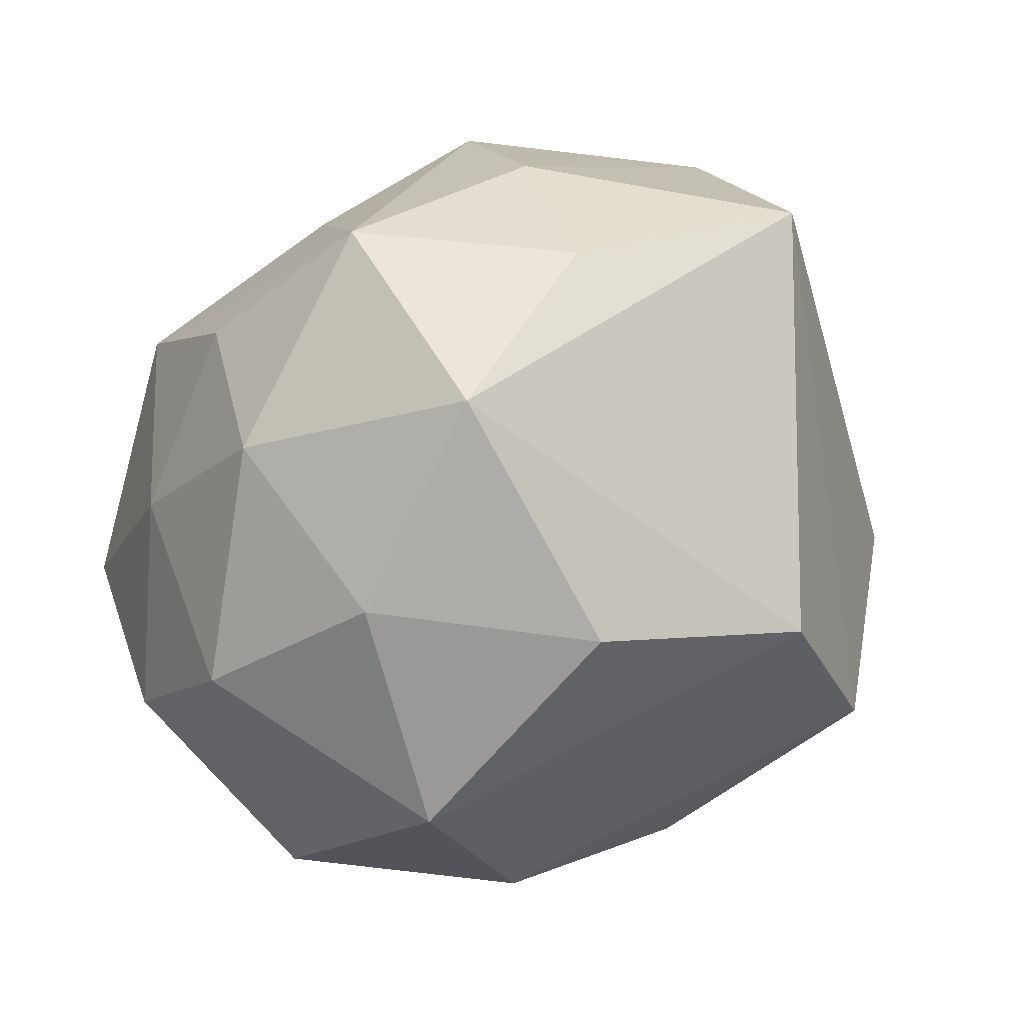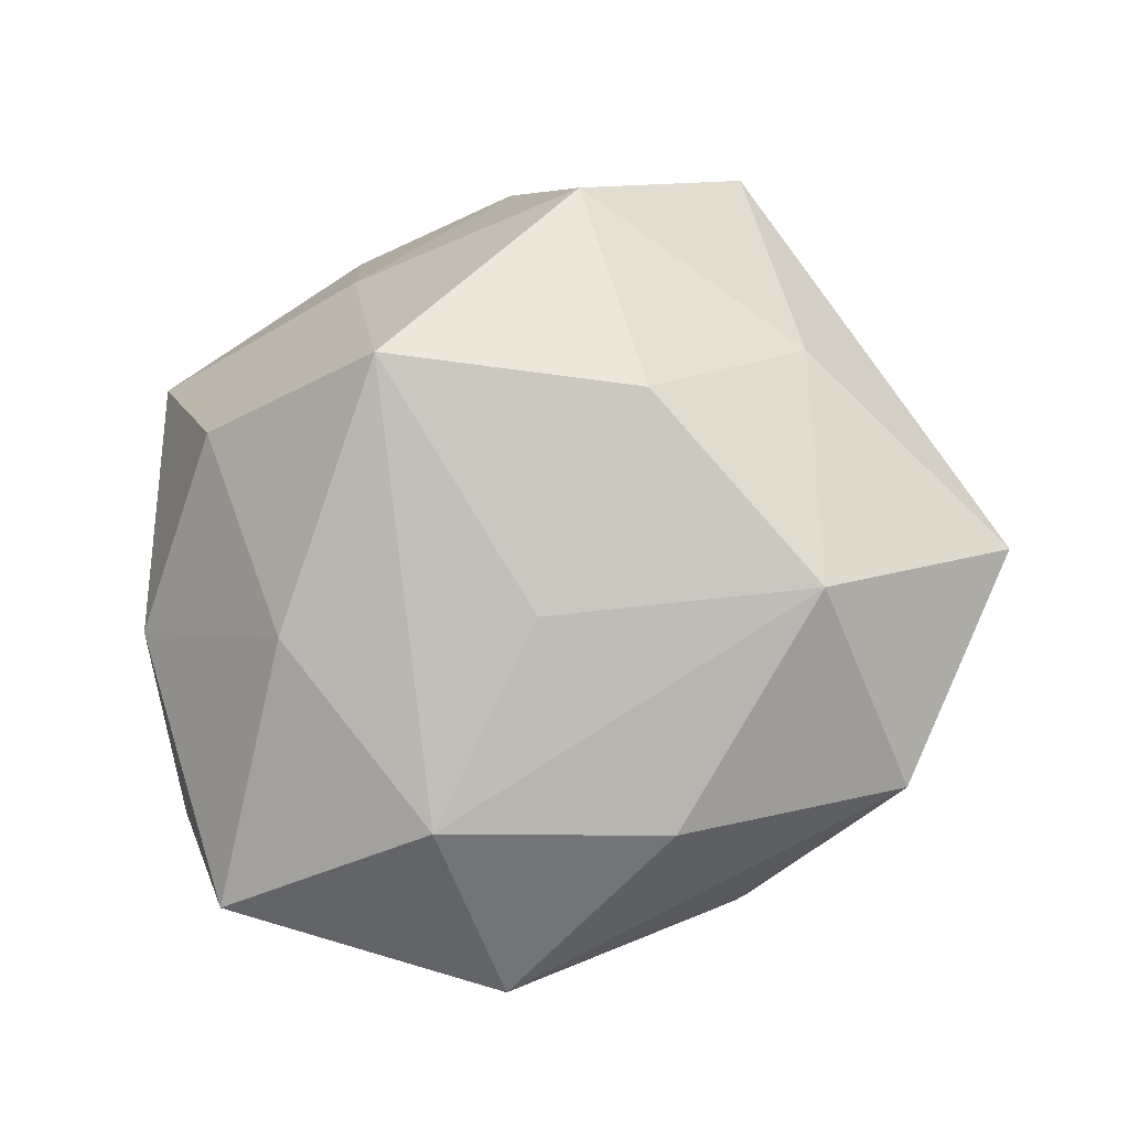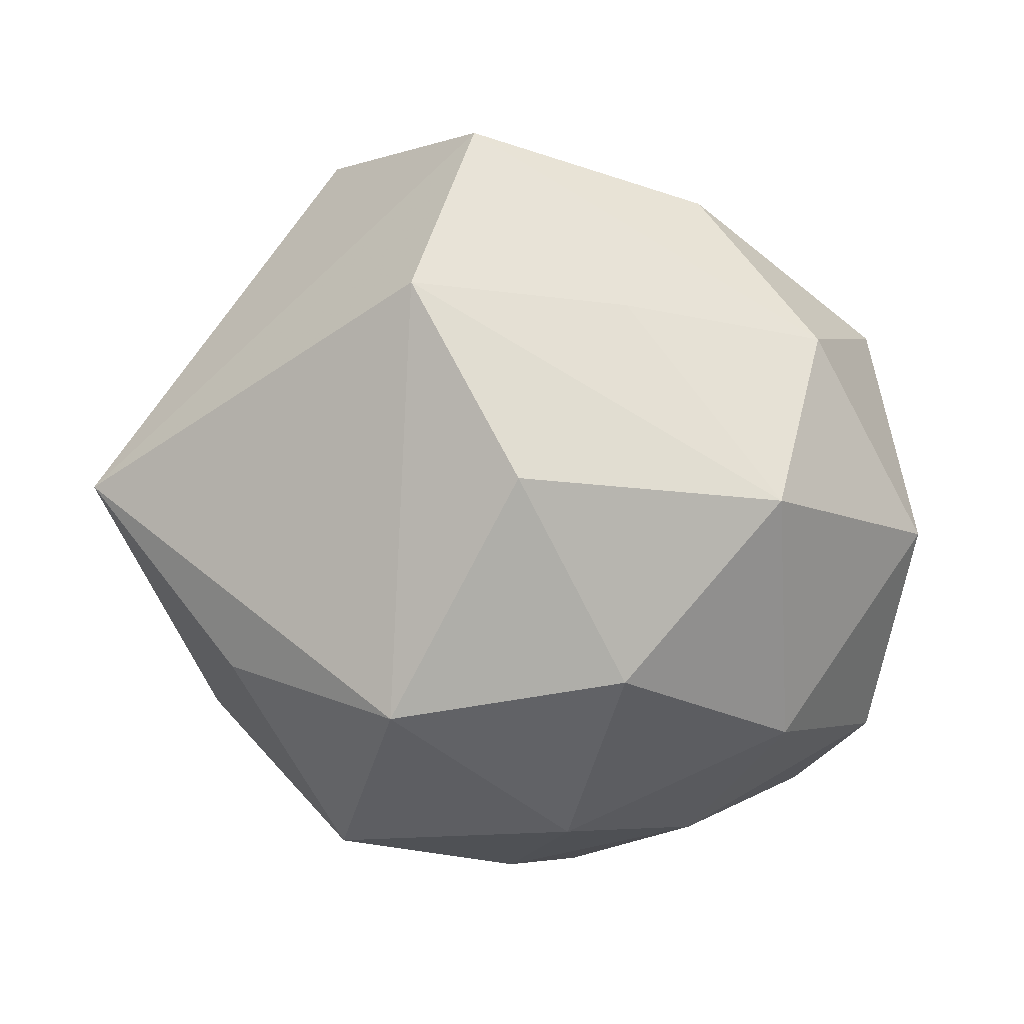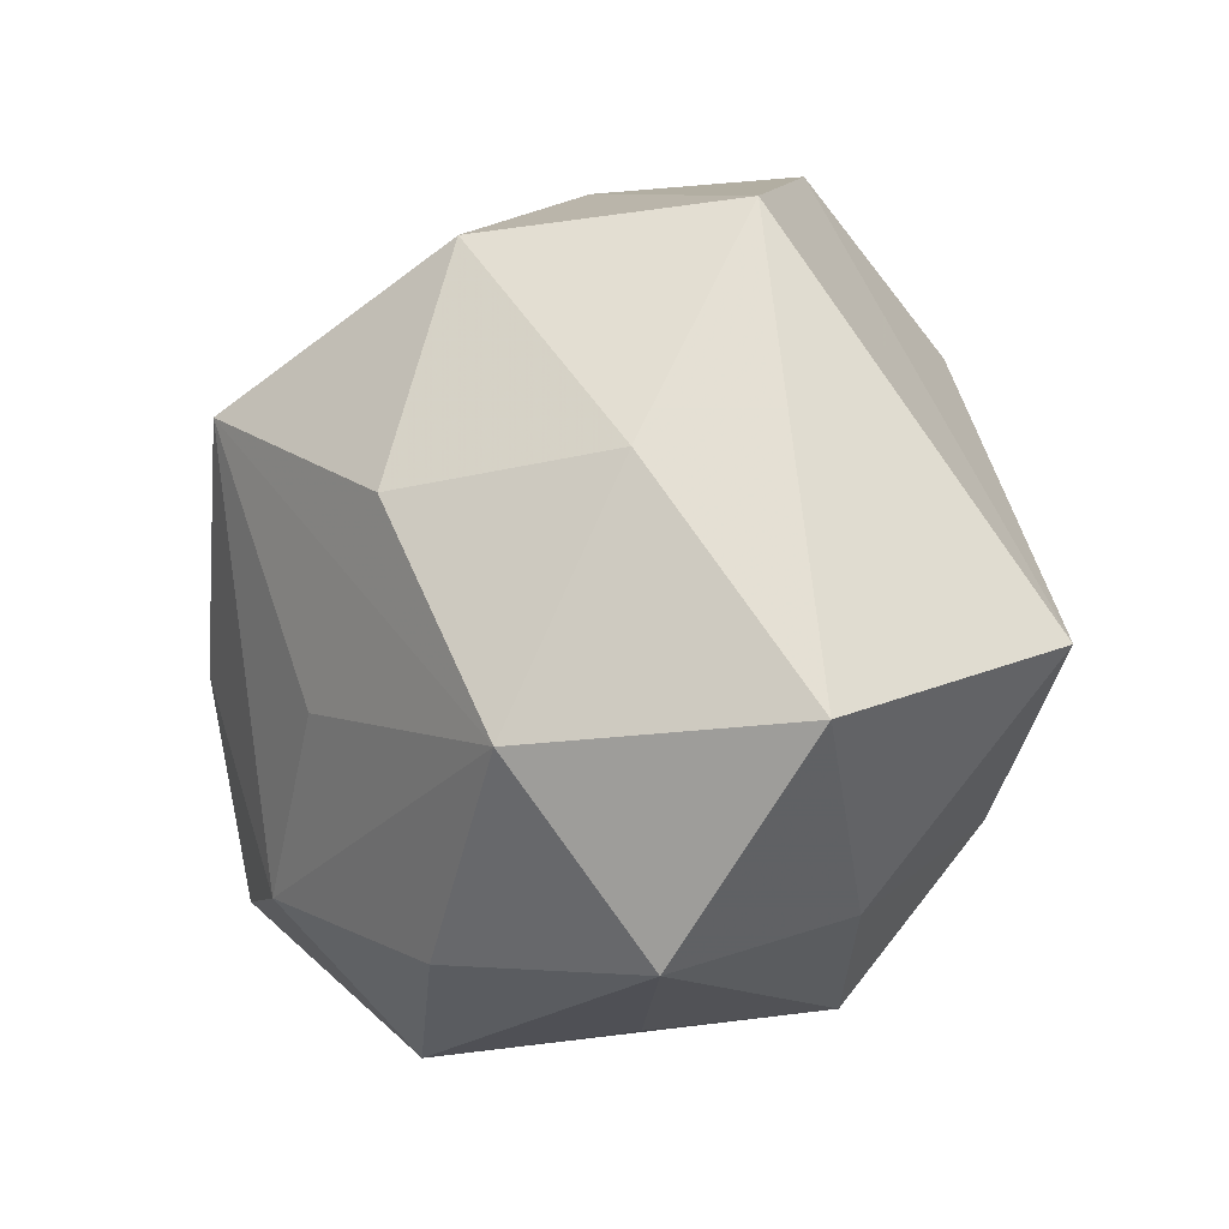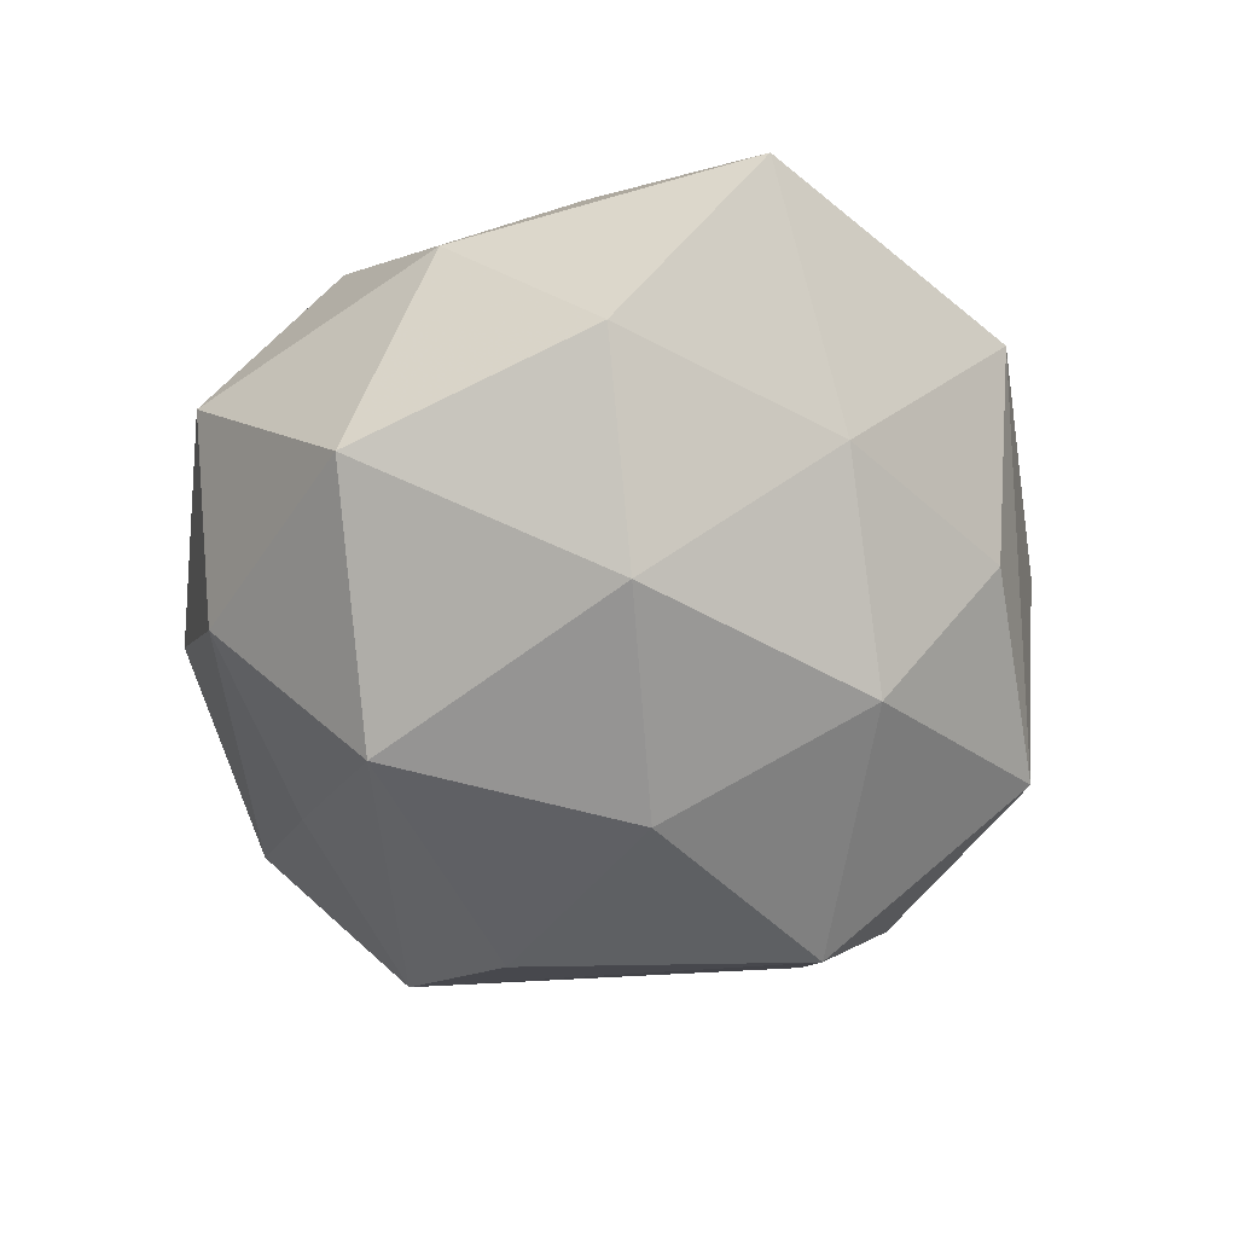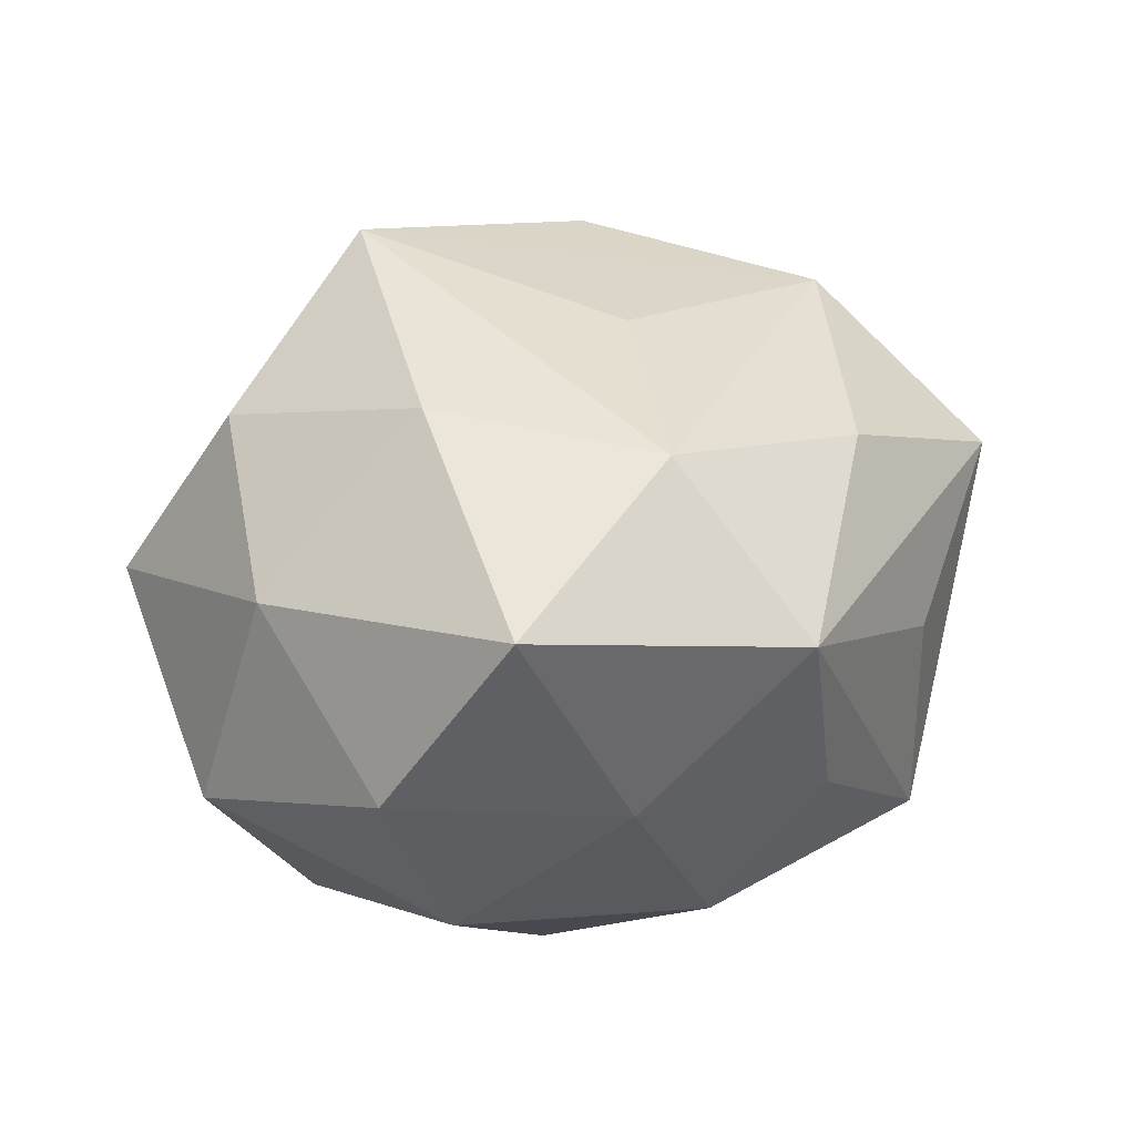
<metadata>
{"format":"obj","ext":"obj","renderer":"f3d","projection":"perspective","resolution":1024,"background":"white","views":[{"elev":-79.6,"azim":39.8,"up":"+Z"},{"elev":75.0,"azim":-18.9,"up":"+Z"},{"elev":-77.7,"azim":163.6,"up":"+Z"},{"elev":-10.6,"azim":50.4,"up":"+Y"},{"elev":-39.1,"azim":-75.4,"up":"+Z"},{"elev":20.5,"azim":-55.4,"up":"+Z"}]}
</metadata>
<code>
v 0.008655 -0.02997 -0.01652
v -0.0351 -0.02011 0.01024
v 0.007242 0.03217 0.007693
v -0.01527 -0.03369 0.006488
v -0.006735 0.0342 -0.002152
v 0.01512 0.03491 -0.00778
v 0.02074 -0.02914 0.01225
v -0.01699 -0.02159 0.0198
v -0.02309 -0.02262 -0.007468
v -0.02363 -0.003221 0.02197
v 0.003616 0.009823 -0.02958
v 0.01677 0.02207 -0.02152
v 0.005456 -0.03206 0.00106
v -0.003998 -0.009032 0.02539
v 0.01801 -0.0139 0.02483
v 0.01102 0.02471 0.02313
v 0.03967 -0.005783 -0.01015
v -0.02413 0.01615 0.01816
v 0.009822 0.004765 0.02911
v -0.02655 -0.007641 -0.01984
v -0.02672 0.02603 0.003711
v -0.00955 0.0138 0.03087
v -0.0085 0.02642 0.01381
v 0.02375 -0.02421 -0.004343
v -0.03673 -0.008549 -0.005175
v -0.01968 0.02625 -0.01209
v 0.02276 -0.01609 -0.01871
v 0.001156 -0.02757 0.01778
v 0.02686 0.02687 0.007912
v 0.02472 0.007041 0.01812
v -0.01036 -0.02179 -0.02104
v -0.001849 0.0249 -0.01718
v -0.01874 0.01352 -0.02567
v 0.008191 -0.0133 -0.03002
v -0.03459 0.004641 0.007752
v 0.03638 -0.01277 0.0105
v -0.007686 -0.03086 -0.008255
v -0.01023 -0.004875 -0.02886
v -0.03437 0.01148 -0.01063
f 26 39 21
f 33 39 26
f 2 4 8
f 18 22 21
f 21 22 23
f 29 17 6
f 1 4 37
f 37 31 1
f 21 39 35
f 35 18 21
f 20 39 33
f 32 26 6
f 33 26 32
f 13 4 1
f 1 7 13
f 13 7 4
f 24 7 1
f 1 27 24
f 24 27 17
f 2 8 10
f 10 8 22
f 22 18 10
f 10 35 2
f 18 35 10
f 15 22 14
f 14 8 15
f 22 8 14
f 4 7 28
f 28 8 4
f 28 7 15
f 15 8 28
f 21 23 5
f 5 26 21
f 6 26 5
f 16 23 22
f 17 29 36
f 15 7 36
f 36 24 17
f 7 24 36
f 6 17 12
f 12 32 6
f 12 11 33
f 33 32 12
f 1 31 34
f 34 27 1
f 17 27 34
f 34 12 17
f 11 12 34
f 9 20 31
f 9 4 2
f 9 37 4
f 31 37 9
f 39 20 25
f 2 35 25
f 25 35 39
f 25 9 2
f 20 9 25
f 3 5 23
f 23 16 3
f 6 5 3
f 3 29 6
f 3 16 29
f 19 22 15
f 19 16 22
f 29 16 30
f 30 36 29
f 16 19 30
f 15 36 30
f 30 19 15
f 31 20 38
f 38 34 31
f 38 20 33
f 33 11 38
f 11 34 38

</code>
